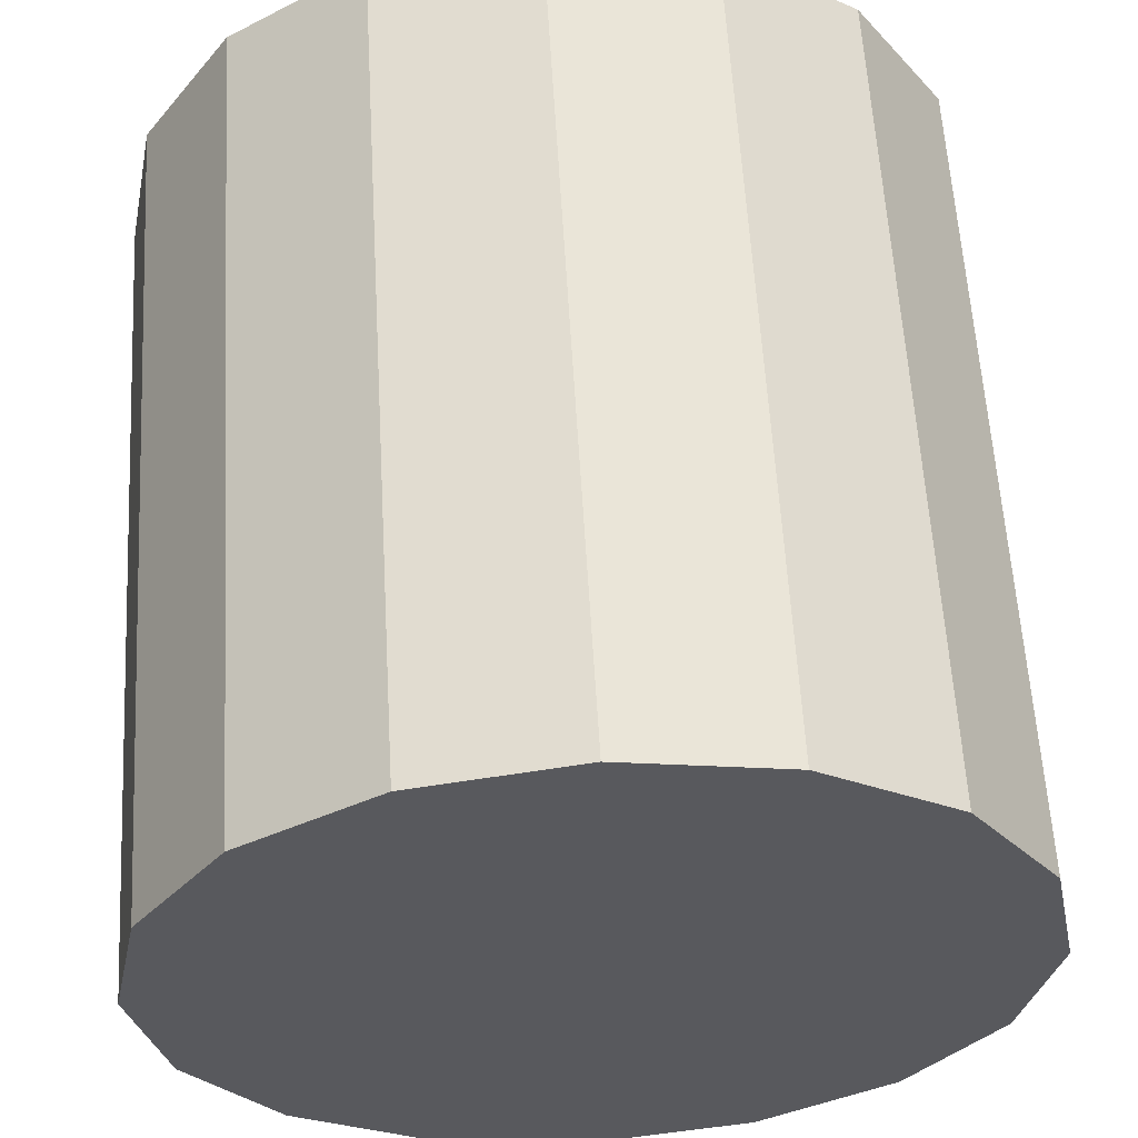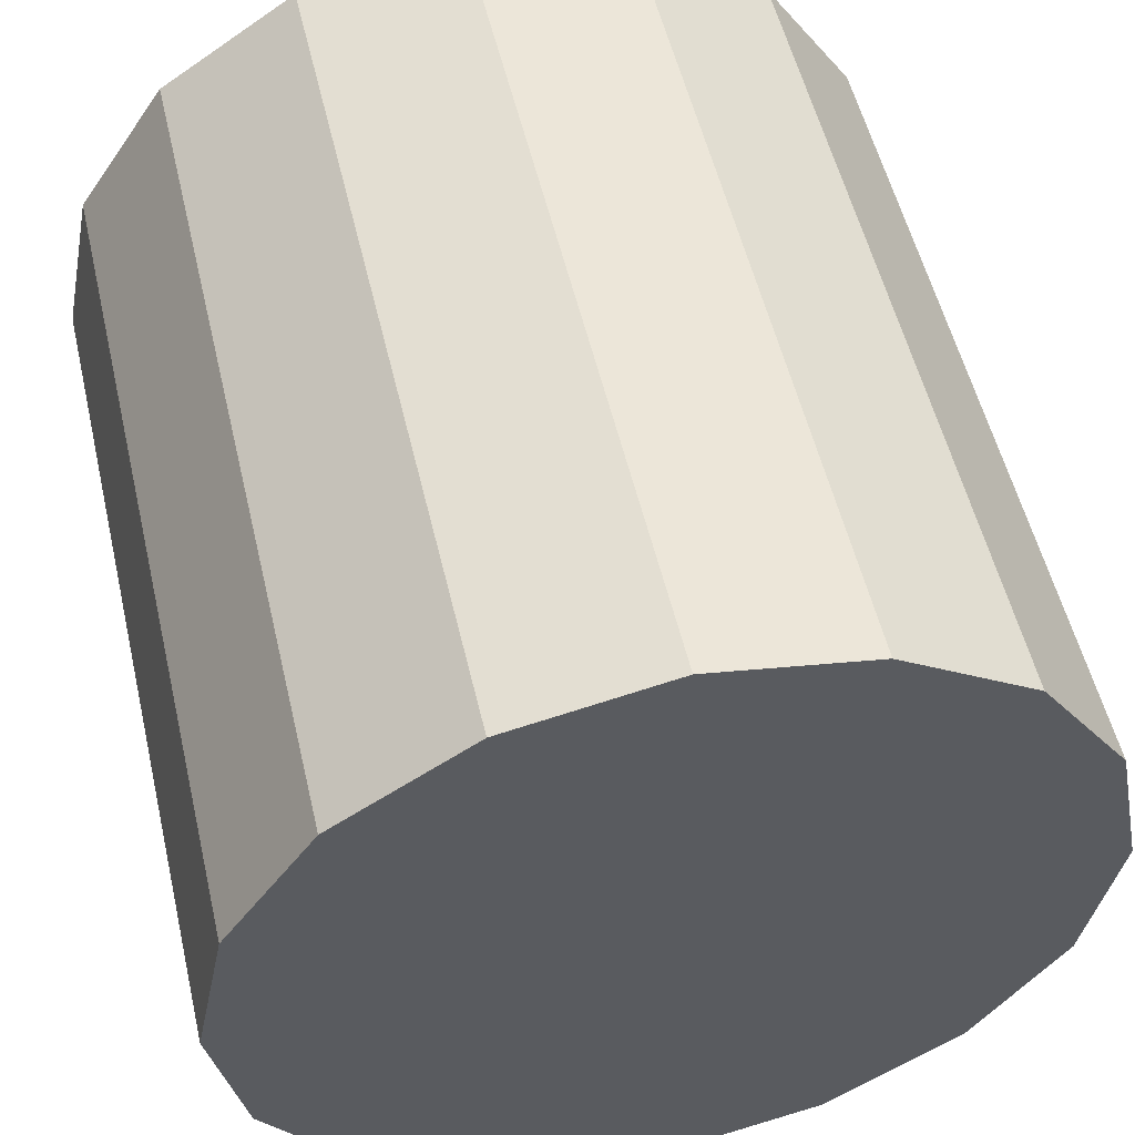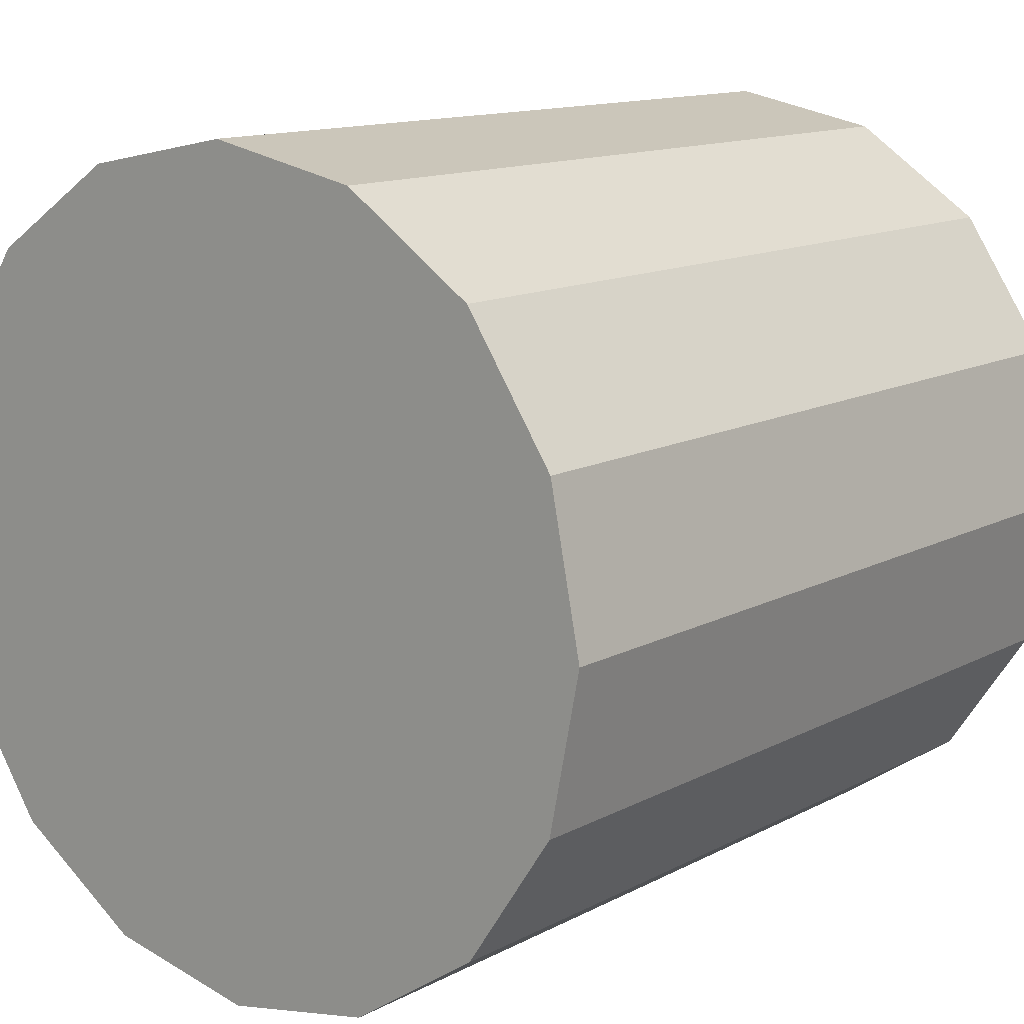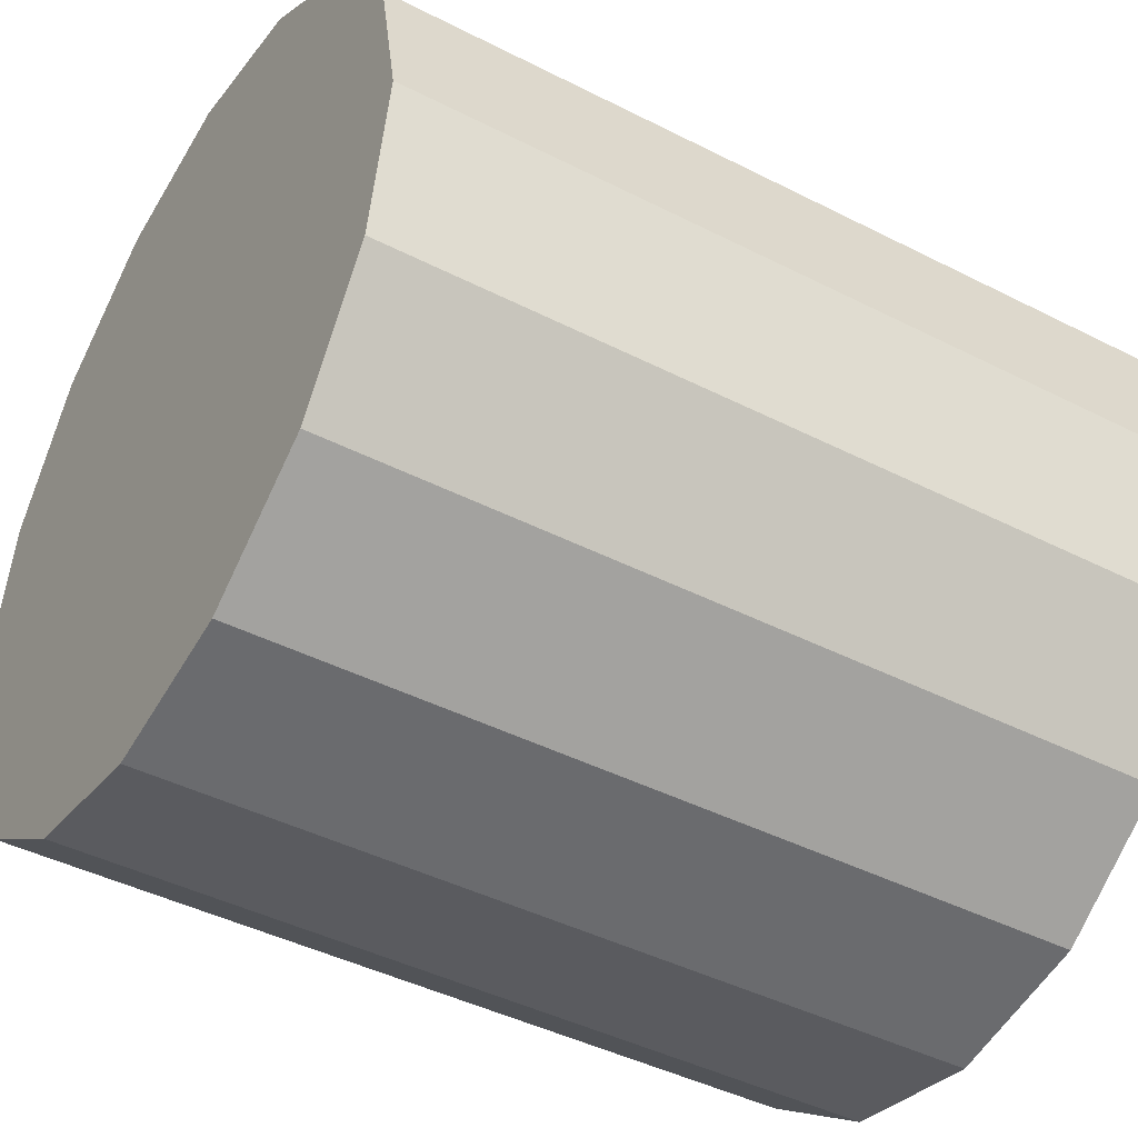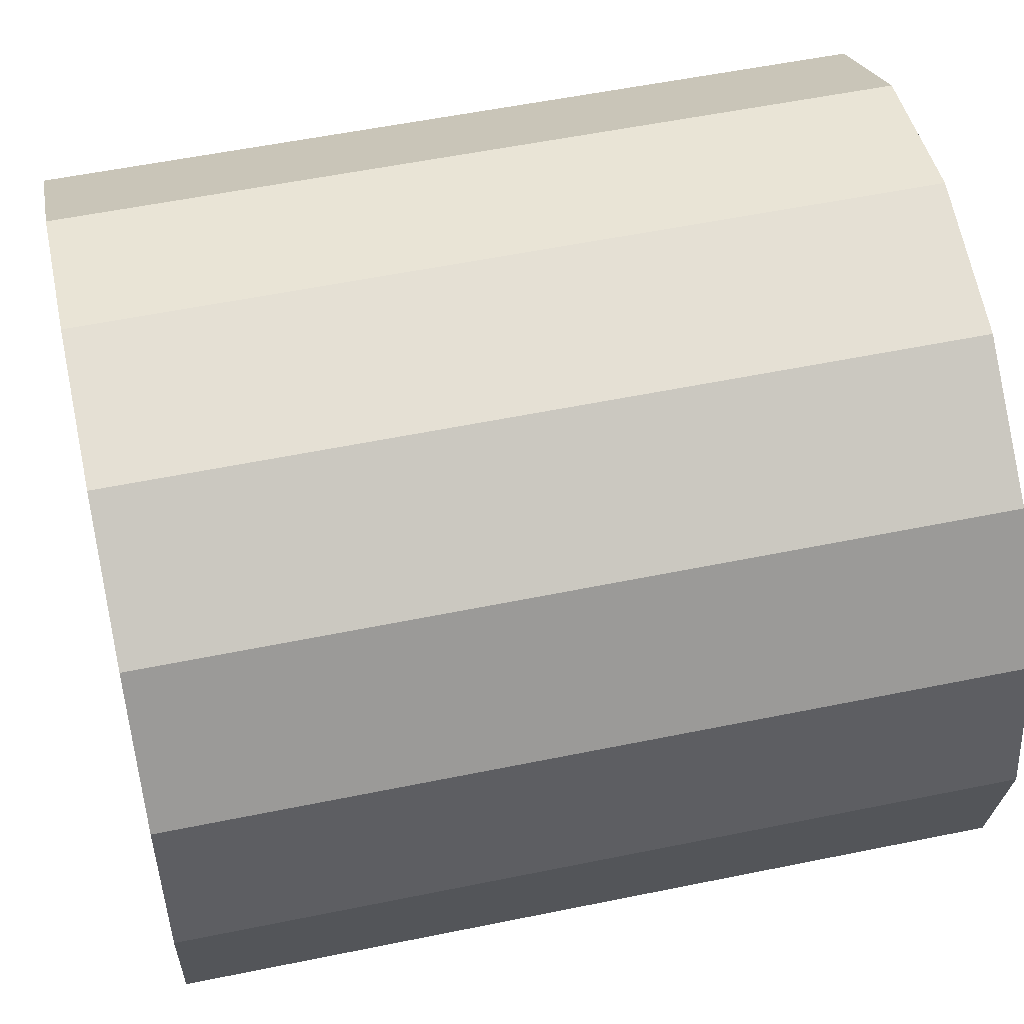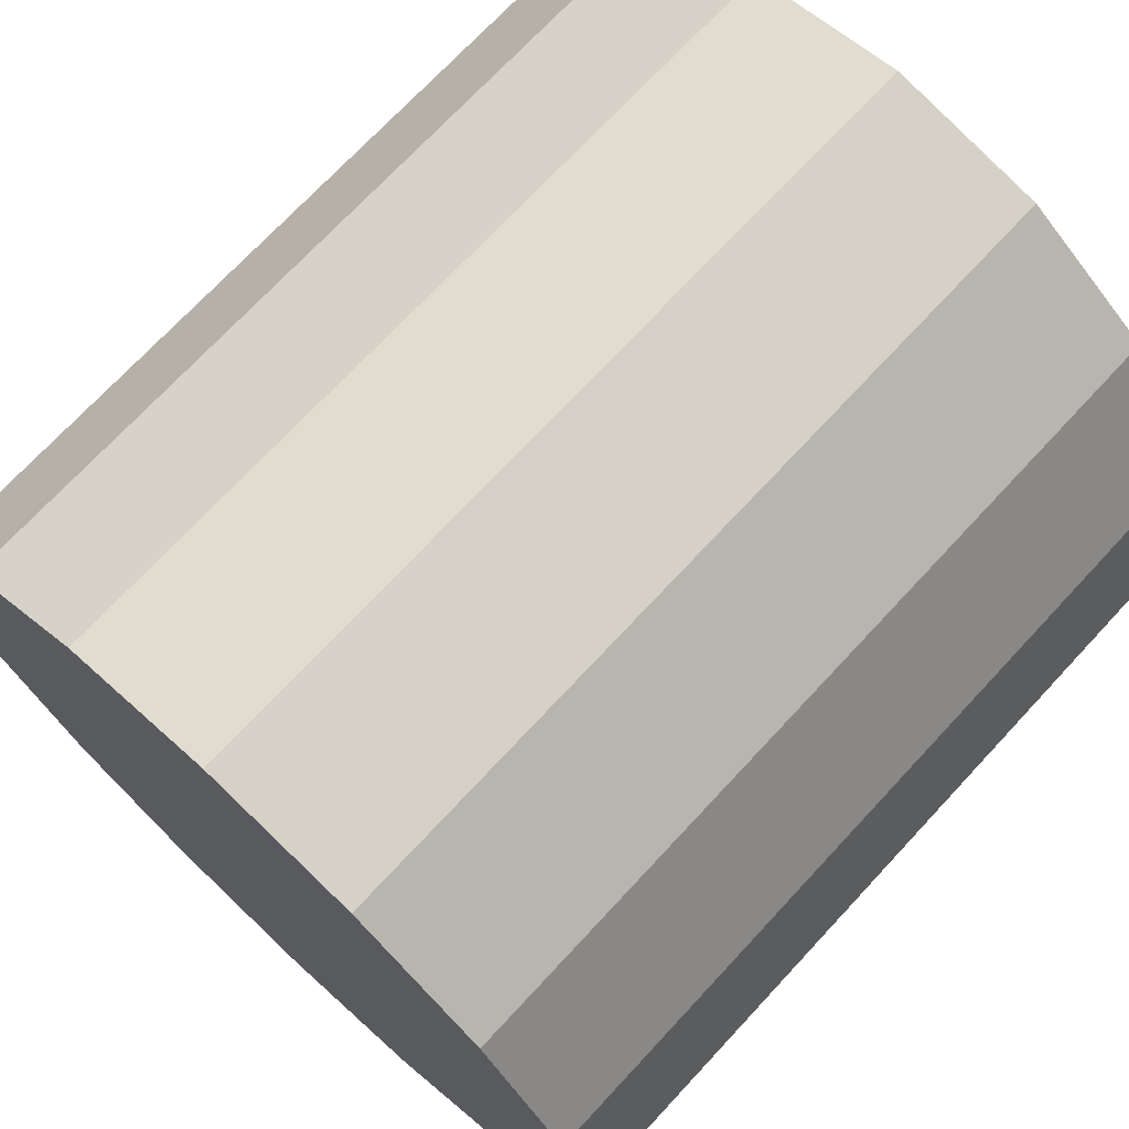
<metadata>
{"format":"obj","ext":"obj","renderer":"f3d","projection":"perspective","resolution":1024,"background":"white","views":[{"elev":59.3,"azim":86.7,"up":"+Z"},{"elev":53.7,"azim":76.9,"up":"+Y"},{"elev":12.8,"azim":-50.5,"up":"+Y"},{"elev":-43.4,"azim":-31.1,"up":"+Y"},{"elev":55.3,"azim":167.8,"up":"+Y"},{"elev":71.9,"azim":-47.1,"up":"+Y"}]}
</metadata>
<code>
o Cylinder
v -0.5 -0 0.5
v 0.5 0 0.5
v -0.5 0.1913 0.4619
v 0.5 0.1913 0.4619
v -0.5 0.3536 0.3536
v 0.5 0.3536 0.3536
v -0.5 0.4619 0.1913
v 0.5 0.4619 0.1913
v -0.5 0.5 0
v 0.5 0.5 0
v -0.5 0.4619 -0.1913
v 0.5 0.4619 -0.1913
v -0.5 0.3536 -0.3536
v 0.5 0.3536 -0.3536
v -0.5 0.1913 -0.4619
v 0.5 0.1913 -0.4619
v -0.5 -0 -0.5
v 0.5 0 -0.5
v -0.5 -0.1913 -0.4619
v 0.5 -0.1913 -0.4619
v -0.5 -0.3536 -0.3536
v 0.5 -0.3536 -0.3536
v -0.5 -0.4619 -0.1913
v 0.5 -0.4619 -0.1913
v -0.5 -0.5 0
v 0.5 -0.5 0
v -0.5 -0.4619 0.1913
v 0.5 -0.4619 0.1913
v -0.5 -0.3536 0.3536
v 0.5 -0.3536 0.3536
v -0.5 -0.1913 0.4619
v 0.5 -0.1913 0.4619
f 1 2 4 3
f 3 4 6 5
f 5 6 8 7
f 7 8 10 9
f 9 10 12 11
f 11 12 14 13
f 13 14 16 15
f 15 16 18 17
f 17 18 20 19
f 19 20 22 21
f 21 22 24 23
f 23 24 26 25
f 25 26 28 27
f 27 28 30 29
f 4 2 32 30 28 26 24 22 20 18 16 14 12 10 8 6
f 29 30 32 31
f 31 32 2 1
f 1 3 5 7 9 11 13 15 17 19 21 23 25 27 29 31

</code>
